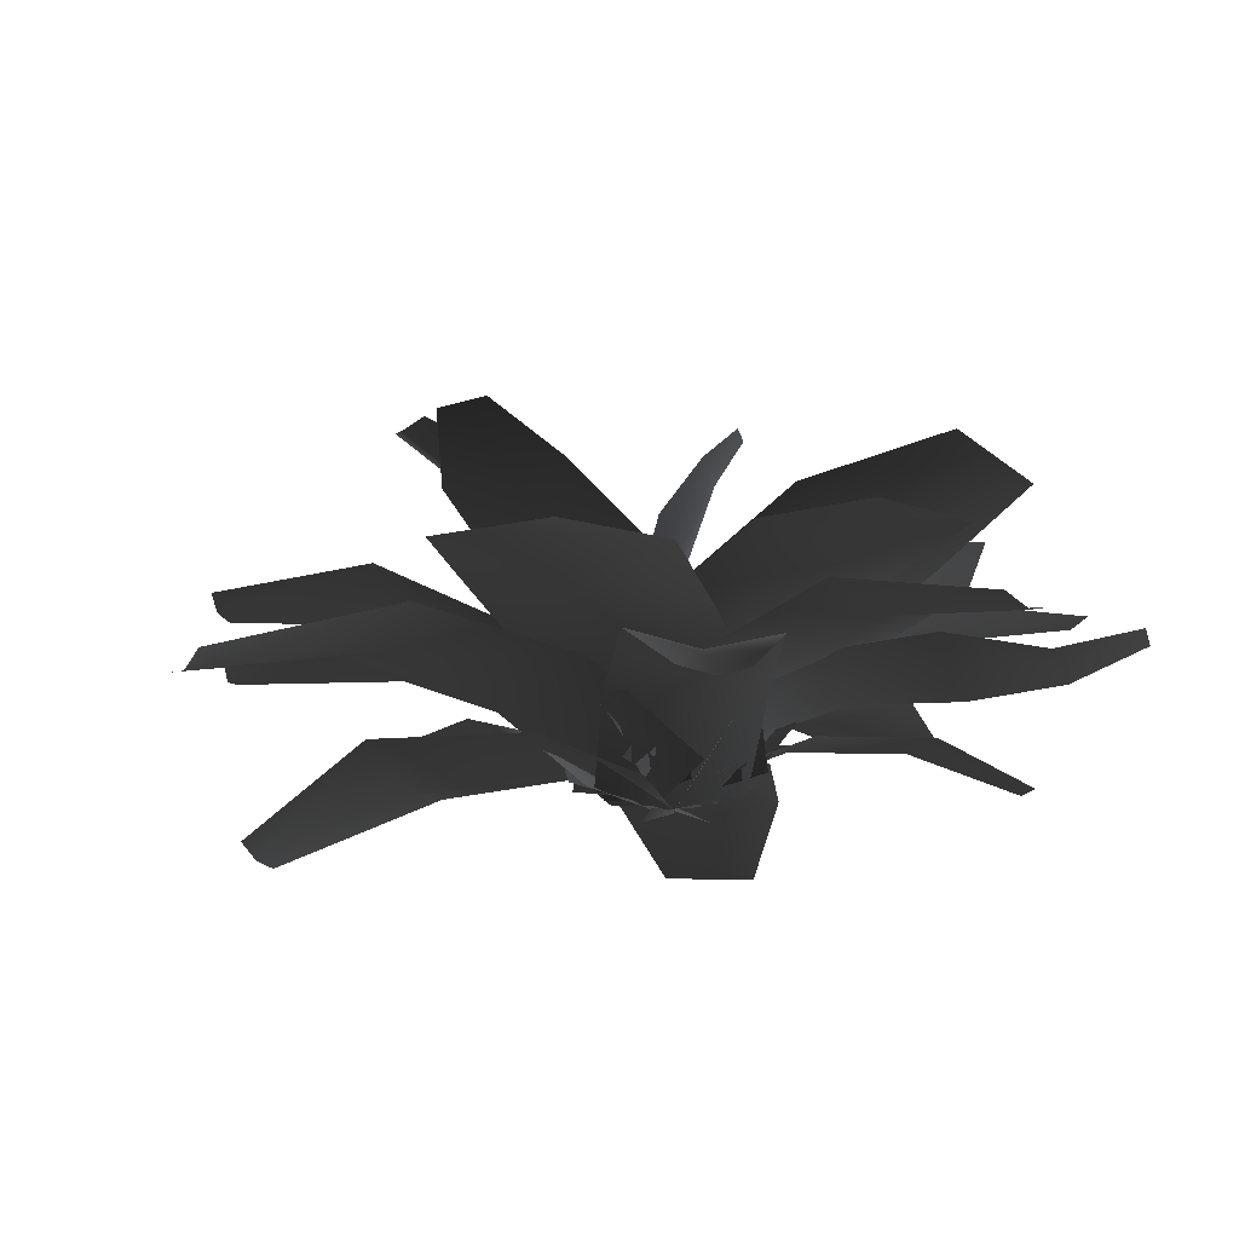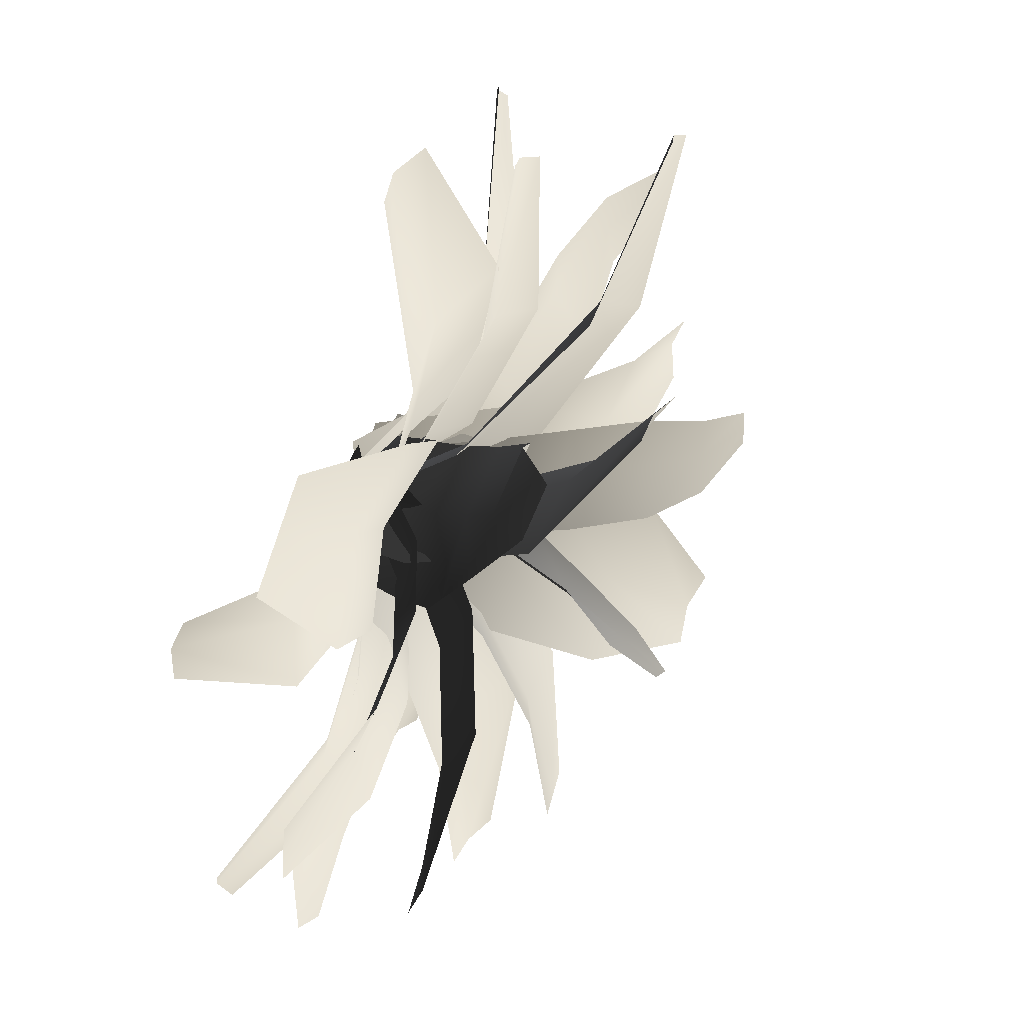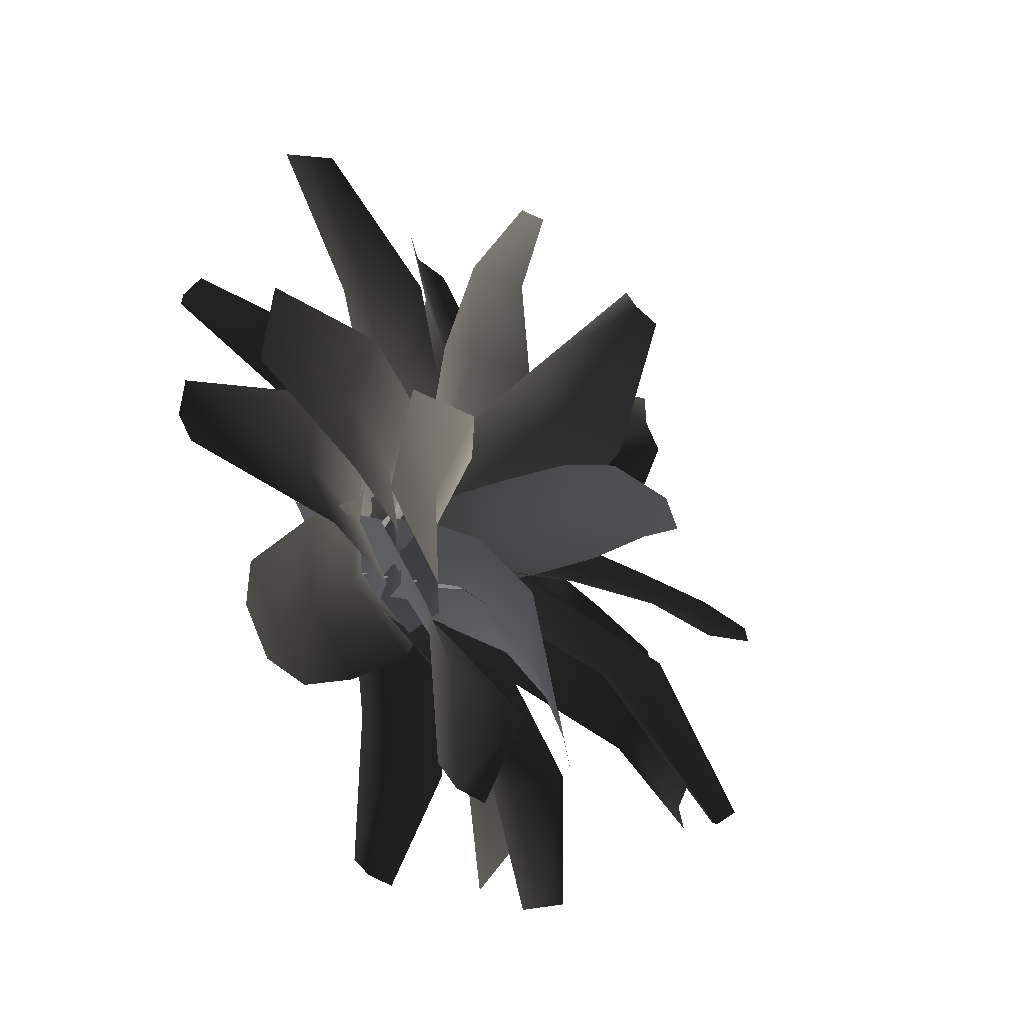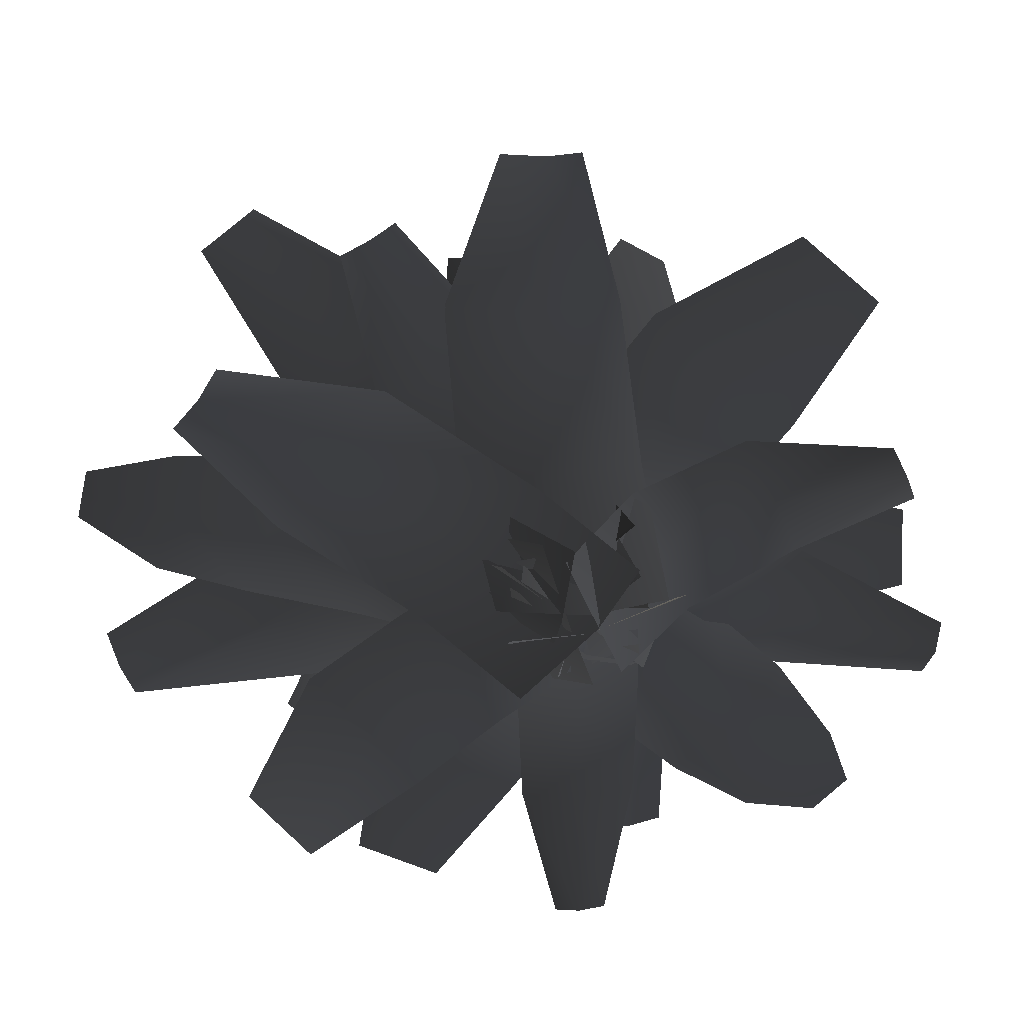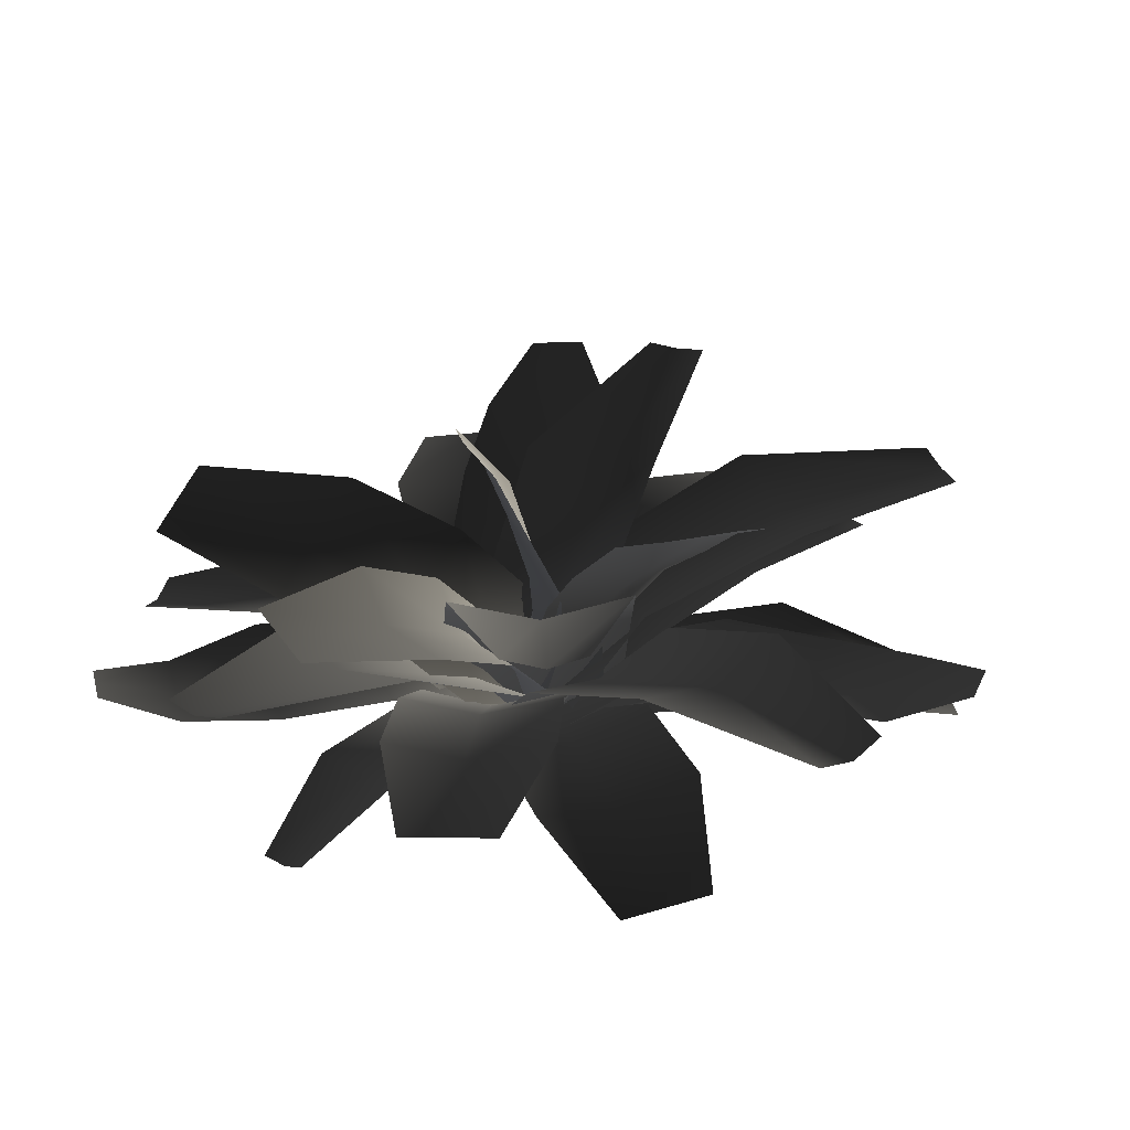
<metadata>
{"format":"obj","ext":"obj","renderer":"f3d","projection":"perspective","resolution":1024,"background":"white","views":[{"elev":-22.1,"azim":-115.2,"up":"+Z"},{"elev":49.7,"azim":-65.0,"up":"+Y"},{"elev":-39.0,"azim":-65.2,"up":"+Y"},{"elev":26.2,"azim":164.1,"up":"+Y"},{"elev":34.7,"azim":34.6,"up":"+Z"}]}
</metadata>
<code>
v 0.1685 -0.05029 0.05635
v 0.2026 -0.1287 0.2274
v 0.009177 -0.0985 0.236
v -0.008414 -0.02583 0.06088
v -0.113 -0.01897 0.3046
v -0.1088 0.04611 0.1242
v -0.001026 -0.2589 0.4221
v 0.183 -0.2858 0.4159
v -0.04842 -0.51 0.585
v 0.145 -0.5402 0.5765
v -0.1897 -0.4238 0.6584
v -0.1423 -0.1728 0.4955
v -0.1255 -0.8164 0.7052
v -0.0308 -0.8493 0.682
v -0.217 -0.7846 0.7275
v -0.2044 0.01198 0.03601
v -0.1942 0.3022 0.2453
v 0.04733 0.3163 0.1994
v 0.02598 0.0254 -0.01031
v 0.2839 0.3285 0.2638
v 0.2472 0.03681 0.0535
v 0.07039 0.7349 0.2777
v -0.1538 0.7218 0.3242
v 0.2976 0.7466 0.3417
v 0.08767 1.168 0.1674
v -0.006784 1.162 0.1912
v 0.1937 1.173 0.199
v -0.1454 -0.1866 0.05101
v -0.2612 -0.1016 0.2006
v -0.0714 0.09708 0.1523
v 0.0251 -0.005373 0.002242
v 0.1088 0.2327 0.2106
v 0.1797 0.1071 0.05982
v -0.2366 0.2692 0.2662
v -0.4153 0.08048 0.3147
v -0.4643 0.5037 0.305
v -0.6541 0.305 0.3532
v -0.2617 0.6595 0.3639
v -0.03398 0.425 0.3251
v -0.7234 0.7687 0.267
v -0.8344 0.6684 0.2639
v -0.6162 0.8655 0.2699
v -0.1148 0.1225 0.00862
v 0.1043 0.3054 0.158
v 0.2466 0.1464 0.1275
v 0.004163 -0.01124 -0.02314
v 0.412 -0.0265 0.1938
v 0.1914 -0.21 0.02527
v 0.6271 0.4247 0.1434
v 0.4797 0.5943 0.2166
v 0.7656 0.2788 0.1892
v 0.9617 0.7095 0.02265
v 0.9115 0.7679 0.05235
v 1.022 0.6439 0.02594
v 0.04108 0.02461 0.02294
v 0.1781 -0.09815 0.05835
v 0.03485 -0.2906 0.2231
v -0.1193 -0.147 0.1435
v -0.09834 -0.4383 0.2737
v -0.2563 -0.2913 0.1938
v -0.4604 -0.5039 0.2061
v -0.3139 -0.635 0.2422
v -0.5254 -0.7836 0.2378
v -0.636 -0.6861 0.2188
v -0.7452 -0.8616 0.2698
v -0.7985 -0.8161 0.2671
v -0.08706 0.1317 0.04521
v -0.2668 -0.02889 0.2079
v -0.4115 -0.1665 0.2577
v -0.6175 -0.3774 0.2699
v -0.7568 -0.5814 0.2127
v -0.8421 -0.779 0.2649
v 0.1266 0.2057 0.05389
v 0.3713 0.1651 0.3431
v 0.3085 -0.065 0.2902
v 0.06723 -0.0139 0.001022
v 0.2251 -0.2827 0.3434
v -0.01149 -0.2171 0.05424
v 0.7003 -0.1467 0.4911
v 0.7578 0.06716 0.544
v 0.6197 -0.3556 0.5444
v 1.143 -0.2381 0.5149
v 1.167 -0.1477 0.5411
v 1.105 -0.3355 0.5413
v 0.1408 0.1626 0.07253
v 0.2759 0.09152 0.178
v 0.1423 -0.08711 0.1137
v 0.02038 0.0008634 0.009895
v 0.02469 -0.2319 0.1452
v -0.07992 -0.1216 0.04366
v 0.3263 -0.2123 0.1757
v 0.4523 -0.0434 0.2391
v 0.5595 -0.364 0.1656
v 0.693 -0.1854 0.2299
v 0.4266 -0.5283 0.1951
v 0.1935 -0.3767 0.2052
v 0.8105 -0.522 0.08762
v 0.8859 -0.425 0.09748
v 0.7378 -0.6157 0.0781
v 0.2217 -0.03212 0.01313
v 0.1952 -0.2037 0.2618
v -0.03603 -0.186 0.2252
v 0.02667 -0.01967 -0.02326
v -0.2749 -0.1286 0.2763
v -0.2515 0.03564 0.01005
v -0.1607 -0.5652 0.4297
v 0.09076 -0.5683 0.5059
v -0.3636 -0.5207 0.4635
v -0.2724 -0.9848 0.5026
v -0.1853 -0.9842 0.533
v -0.3658 -0.9714 0.502
v -0.07472 -0.167 0.0147
v -0.3106 -0.1027 0.1784
v -0.2264 0.07502 0.1406
v 0.005821 0.002537 -0.0234
v -0.1522 0.246 0.1905
v 0.07486 0.1622 0.02607
v -0.537 0.1823 0.1616
v -0.6155 0.01727 0.1999
v -0.466 0.3464 0.2112
v -0.8174 0.2979 -0.01581
v -0.8508 0.2283 0.003608
v -0.7843 0.3745 0.008661
v 0.08918 -0.169 0.03735
v 0.02728 -0.2672 0.2033
v -0.0531 -0.05105 0.231
v 0.01282 0.02691 0.05876
v -0.04952 0.12 0.3245
v 0.02171 0.1712 0.1438
v -0.2178 -0.1584 0.4036
v -0.1397 -0.3629 0.3795
v -0.4878 -0.2847 0.5405
v -0.4075 -0.5009 0.5128
v -0.4889 -0.0903 0.6413
v -0.2189 0.03607 0.5044
v -0.8249 -0.4135 0.6261
v -0.8019 -0.5297 0.5897
v -0.8472 -0.3014 0.6612
v 0.227 0.15 0.06729
v 0.3254 0.04907 0.4107
v 0.1376 -0.1211 0.359
v 0.04861 -0.01336 0.01588
v -0.07383 -0.2416 0.3989
v -0.1499 -0.1244 0.05618
v 0.3268 -0.3643 0.6666
v 0.5 -0.2047 0.7179
v 0.1232 -0.4791 0.7067
v 0.5745 -0.6909 0.8253
v 0.6465 -0.6219 0.8504
v 0.4791 -0.7438 0.8454
v -0.1404 0.01303 0.008157
v -0.1802 0.07546 0.2933
v 0.02714 0.09062 0.3247
v 0.03492 0.02953 0.0301
v 0.2349 0.04617 0.43
v 0.2788 -0.004529 0.1313
v 0.0451 0.3434 0.6523
v -0.183 0.3023 0.648
v 0.2223 0.3121 0.7339
v 0.06406 0.6699 0.8635
v -0.01522 0.653 0.8653
v 0.1468 0.6664 0.8878
v -0.1296 0.08581 0.04157
v -0.02774 0.3054 0.2436
v 0.1396 0.225 0.2094
v 0.03011 0.009526 0.006967
v 0.2961 0.1305 0.2588
v 0.1762 -0.07938 0.0559
v 0.3059 0.568 0.3306
v 0.1504 0.6421 0.3654
v 0.4562 0.4769 0.3797
v 0.4854 0.9506 0.3105
v 0.4195 0.9812 0.3283
v 0.5554 0.9078 0.3347
v 0.04396 -0.01375 0.01192
v -0.1245 -0.129 0.02868
v -0.2064 -0.04899 0.2773
v -0.02204 0.09495 0.2209
v -0.2793 0.06052 0.4073
v -0.09014 0.2074 0.3511
v -0.2058 0.3983 0.4875
v -0.3862 0.2757 0.5038
v -0.4411 0.472 0.6109
v -0.3041 0.5615 0.6066
v -0.4142 0.6538 0.7358
v -0.3479 0.6947 0.7399
v 0.2086 0.07403 0.0485
v 0.1726 0.182 0.2995
v 0.1142 0.3004 0.4302
v 0.0009401 0.4927 0.5667
v -0.1524 0.6542 0.6154
v -0.2938 0.7282 0.7434
v 0.05047 -0.1854 0.07997
v -0.2057 -0.2788 0.2652
v -0.2604 -0.09924 0.2102
v -0.00179 -0.01407 0.02521
v -0.3099 0.07278 0.2562
v -0.04784 0.1466 0.07153
v -0.6372 -0.2187 0.2727
v -0.5863 -0.3855 0.3273
v -0.6846 -0.05356 0.3189
v -1.03 -0.3395 0.1631
v -1.009 -0.4099 0.1899
v -1.052 -0.2625 0.1862
v 0.02025 -0.006045 0.1178
v 0.1252 -0.06675 0.1331
v 0.1794 -0.04782 0.3516
v 0.04234 0.005431 0.3186
v 0.1768 -0.06204 0.5052
v 0.0371 -0.006789 0.472
v 0.0007031 -0.05132 0.6789
v 0.112 -0.1169 0.6946
v 0.0404 -0.1533 0.8654
v -0.03958 -0.1007 0.8569
v -0.01722 -0.207 0.9755
v -0.05254 -0.1794 0.9743
v -0.05129 0.07166 0.1254
v -0.0215 0.1096 0.3427
v -0.03187 0.1014 0.4958
v -0.06959 0.05783 0.7026
v -0.1201 -0.03776 0.8534
v -0.08141 -0.157 0.9734
v 0.1639 -0.08547 0.1175
v 0.1398 -0.3274 0.2324
v -0.008846 -0.3136 0.1622
v 0.02251 -0.07222 0.04914
v -0.1671 -0.3053 0.153
v -0.1259 -0.06465 0.04251
v -0.02313 -0.6487 0.2043
v 0.1143 -0.6617 0.2717
v -0.1754 -0.6409 0.1967
v -0.01154 -0.9845 0.1449
v 0.04589 -0.9902 0.1755
v -0.08281 -0.9809 0.1422
v 0.1806 -0.004118 0.1045
v 0.2527 -0.09487 0.2476
v 0.06246 -0.2238 0.1907
v 0.009192 -0.1223 0.04895
v -0.1079 -0.3013 0.2208
v -0.1363 -0.1855 0.08092
v 0.1555 -0.3963 0.3143
v 0.3349 -0.2736 0.3705
v 0.2853 -0.6331 0.3866
v 0.4755 -0.5041 0.4436
v 0.09306 -0.7231 0.4151
v -0.03674 -0.4863 0.3428
v 0.434 -0.9018 0.4006
v 0.5423 -0.8398 0.4087
v 0.3295 -0.9616 0.3928
v 0.09007 0.01089 0.003406
v 0.0518 0.1913 0.0229
v 0.2638 0.2804 0.2198
v 0.3059 0.07431 0.158
v 0.449 0.34 0.2992
v 0.4922 0.1289 0.2377
v 0.772 0.2109 0.2938
v 0.7311 0.4038 0.3129
v 0.9809 0.4255 0.3502
v 1.012 0.2808 0.3441
v 1.195 0.378 0.4215
v 1.21 0.3093 0.425
v 0.127 -0.1535 0.04065
v 0.3492 -0.1121 0.2397
v 0.5376 -0.06745 0.3197
v 0.8179 0.01206 0.3759
v 1.046 0.1237 0.352
v 1.223 0.2531 0.428
v -0.1348 0.1939 0.1142
v -0.00277 0.3524 0.3601
v 0.1751 0.2346 0.3447
v 0.01576 0.09663 0.09559
v 0.3508 0.0772 0.4207
v 0.2228 -0.07616 0.157
v 0.4805 0.5488 0.5448
v 0.2838 0.6624 0.599
v 0.6306 0.419 0.5994
v 0.7787 0.9045 0.6086
v 0.7102 0.9423 0.6315
v 0.8493 0.8512 0.617
v 0.1222 0.01115 0.1967
v 0.1736 0.128 0.1851
v 0.2632 0.1693 0.3922
v 0.2126 0.02476 0.384
v 0.3546 0.1682 0.5249
v 0.3024 0.02062 0.5175
v 0.4514 -0.004193 0.6847
v 0.5066 0.1202 0.6713
v 0.6334 0.06039 0.809
v 0.5903 -0.03065 0.8236
v 0.7431 0.02014 0.8842
v 0.7215 -0.02141 0.8949
v 0.06425 -0.07979 0.2371
v 0.1387 -0.06719 0.4511
v 0.2254 -0.07736 0.586
v 0.3735 -0.1037 0.7536
v 0.5406 -0.1254 0.8472
v 0.7039 -0.05536 0.9036
v -0.02986 -0.2071 0.154
v -0.1543 -0.2493 0.2792
v -0.166 -0.03488 0.2514
v -0.04227 -0.01266 0.1246
v -0.1411 0.1328 0.3091
v -0.01824 0.1287 0.1803
v -0.378 -0.06073 0.3496
v -0.3659 -0.2637 0.3783
v -0.6705 -0.08628 0.387
v -0.6588 -0.3007 0.4148
v -0.6448 0.1046 0.4465
v -0.3523 0.1301 0.4091
v -1.004 -0.1084 0.3613
v -1.007 -0.223 0.3523
v -0.9997 0.002356 0.37
g Fern_10_(1)_1957_33
f 1 3 2
f 1 4 3
f 4 5 3
f 4 6 5
f 2 3 7
f 2 7 8
f 8 7 9
f 8 9 10
f 7 11 9
f 7 12 11
f 3 12 7
f 3 5 12
f 10 9 13
f 10 13 14
f 9 15 13
f 9 11 15
f 16 18 17
f 16 19 18
f 19 20 18
f 19 21 20
f 17 18 22
f 17 22 23
f 18 24 22
f 18 20 24
f 23 22 25
f 23 25 26
f 22 27 25
f 22 24 27
f 28 30 29
f 28 31 30
f 31 32 30
f 31 33 32
f 29 30 34
f 29 34 35
f 35 34 36
f 35 36 37
f 34 38 36
f 34 39 38
f 30 39 34
f 30 32 39
f 37 36 40
f 37 40 41
f 36 42 40
f 36 38 42
f 43 45 44
f 43 46 45
f 46 47 45
f 46 48 47
f 44 45 49
f 44 49 50
f 45 51 49
f 45 47 51
f 50 49 52
f 50 52 53
f 49 54 52
f 49 51 54
f 55 57 56
f 55 58 57
f 58 59 57
f 58 60 59
f 59 60 61
f 59 61 62
f 61 63 62
f 61 64 63
f 64 65 63
f 64 66 65
f 67 58 55
f 67 68 58
f 68 60 58
f 68 69 60
f 69 61 60
f 69 70 61
f 70 64 61
f 70 71 64
f 71 66 64
f 71 72 66
f 73 75 74
f 73 76 75
f 76 77 75
f 76 78 77
f 74 75 79
f 74 79 80
f 75 81 79
f 75 77 81
f 80 79 82
f 80 82 83
f 79 84 82
f 79 81 84
f 85 87 86
f 85 88 87
f 88 89 87
f 88 90 89
f 86 87 91
f 86 91 92
f 92 91 93
f 92 93 94
f 91 95 93
f 91 96 95
f 87 96 91
f 87 89 96
f 94 93 97
f 94 97 98
f 93 99 97
f 93 95 99
f 100 102 101
f 100 103 102
f 103 104 102
f 103 105 104
f 101 102 106
f 101 106 107
f 102 108 106
f 102 104 108
f 107 106 109
f 107 109 110
f 106 111 109
f 106 108 111
f 112 114 113
f 112 115 114
f 115 116 114
f 115 117 116
f 113 114 118
f 113 118 119
f 114 120 118
f 114 116 120
f 119 118 121
f 119 121 122
f 118 123 121
f 118 120 123
f 124 126 125
f 124 127 126
f 127 128 126
f 127 129 128
f 125 126 130
f 125 130 131
f 131 130 132
f 131 132 133
f 130 134 132
f 130 135 134
f 126 135 130
f 126 128 135
f 133 132 136
f 133 136 137
f 132 138 136
f 132 134 138
f 139 141 140
f 139 142 141
f 142 143 141
f 142 144 143
f 140 141 145
f 140 145 146
f 141 147 145
f 141 143 147
f 146 145 148
f 146 148 149
f 145 150 148
f 145 147 150
f 151 153 152
f 151 154 153
f 154 155 153
f 154 156 155
f 152 153 157
f 152 157 158
f 153 159 157
f 153 155 159
f 158 157 160
f 158 160 161
f 157 162 160
f 157 159 162
f 163 165 164
f 163 166 165
f 166 167 165
f 166 168 167
f 164 165 169
f 164 169 170
f 165 171 169
f 165 167 171
f 170 169 172
f 170 172 173
f 169 174 172
f 169 171 174
f 175 177 176
f 175 178 177
f 178 179 177
f 178 180 179
f 179 180 181
f 179 181 182
f 181 183 182
f 181 184 183
f 184 185 183
f 184 186 185
f 187 178 175
f 187 188 178
f 188 180 178
f 188 189 180
f 189 181 180
f 189 190 181
f 190 184 181
f 190 191 184
f 191 186 184
f 191 192 186
f 193 195 194
f 193 196 195
f 196 197 195
f 196 198 197
f 194 195 199
f 194 199 200
f 195 201 199
f 195 197 201
f 200 199 202
f 200 202 203
f 199 204 202
f 199 201 204
f 205 207 206
f 205 208 207
f 208 209 207
f 208 210 209
f 209 210 211
f 209 211 212
f 211 213 212
f 211 214 213
f 214 215 213
f 214 216 215
f 217 208 205
f 217 218 208
f 218 210 208
f 218 219 210
f 219 211 210
f 219 220 211
f 220 214 211
f 220 221 214
f 221 216 214
f 221 222 216
f 223 225 224
f 223 226 225
f 226 227 225
f 226 228 227
f 224 225 229
f 224 229 230
f 225 231 229
f 225 227 231
f 230 229 232
f 230 232 233
f 229 234 232
f 229 231 234
f 235 237 236
f 235 238 237
f 238 239 237
f 238 240 239
f 236 237 241
f 236 241 242
f 242 241 243
f 242 243 244
f 241 245 243
f 241 246 245
f 237 246 241
f 237 239 246
f 244 243 247
f 244 247 248
f 243 249 247
f 243 245 249
f 250 252 251
f 250 253 252
f 253 254 252
f 253 255 254
f 254 255 256
f 254 256 257
f 256 258 257
f 256 259 258
f 259 260 258
f 259 261 260
f 262 253 250
f 262 263 253
f 263 255 253
f 263 264 255
f 264 256 255
f 264 265 256
f 265 259 256
f 265 266 259
f 266 261 259
f 266 267 261
f 268 270 269
f 268 271 270
f 271 272 270
f 271 273 272
f 269 270 274
f 269 274 275
f 270 276 274
f 270 272 276
f 275 274 277
f 275 277 278
f 274 279 277
f 274 276 279
f 280 282 281
f 280 283 282
f 283 284 282
f 283 285 284
f 284 285 286
f 284 286 287
f 286 288 287
f 286 289 288
f 289 290 288
f 289 291 290
f 292 283 280
f 292 293 283
f 293 285 283
f 293 294 285
f 294 286 285
f 294 295 286
f 295 289 286
f 295 296 289
f 296 291 289
f 296 297 291
f 298 300 299
f 298 301 300
f 301 302 300
f 301 303 302
f 299 300 304
f 299 304 305
f 305 304 306
f 305 306 307
f 304 308 306
f 304 309 308
f 300 309 304
f 300 302 309
f 307 306 310
f 307 310 311
f 306 312 310
f 306 308 312

</code>
